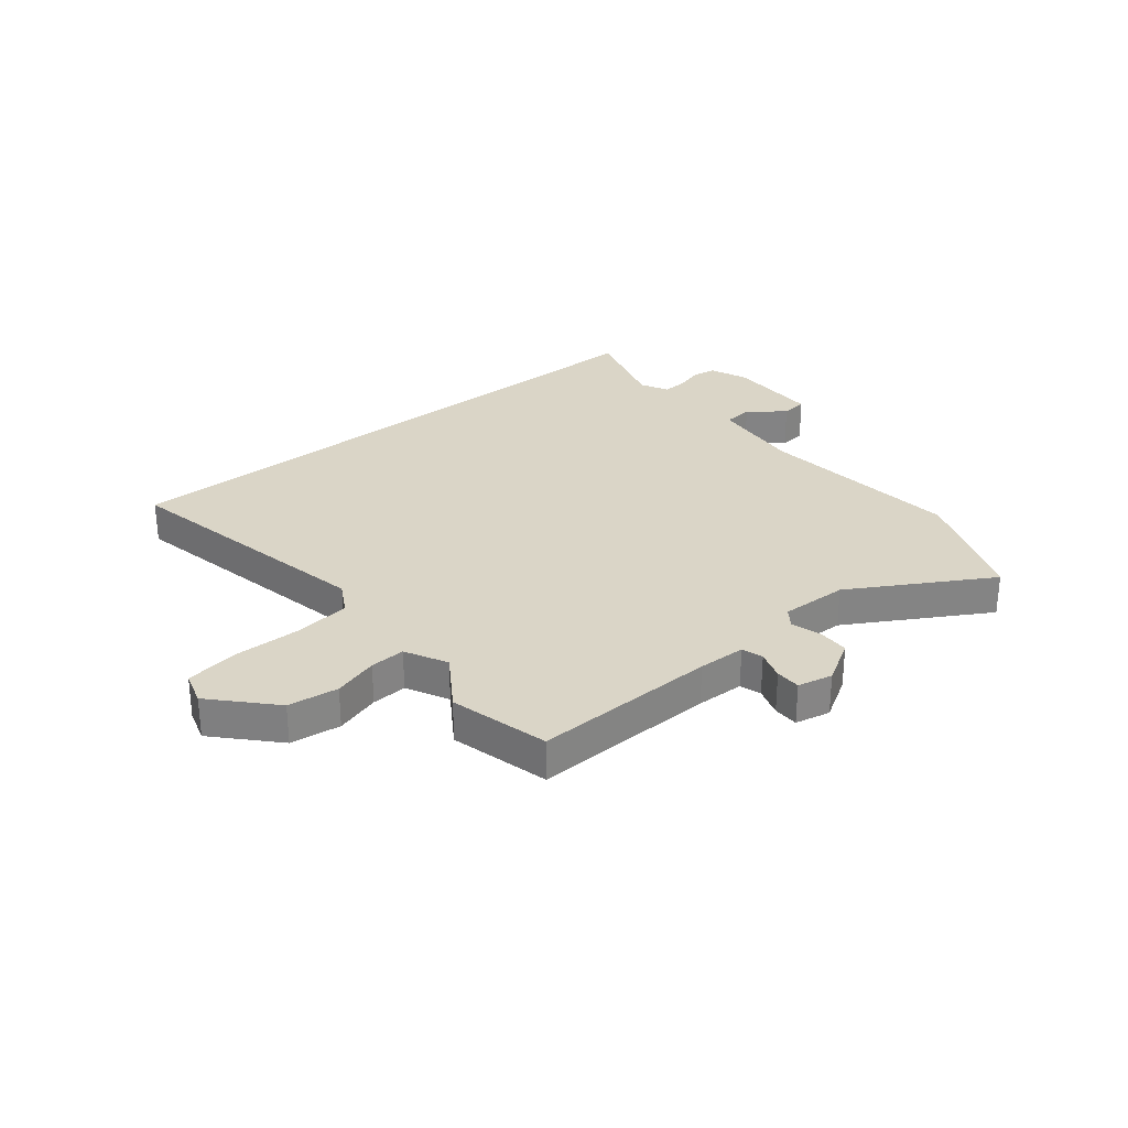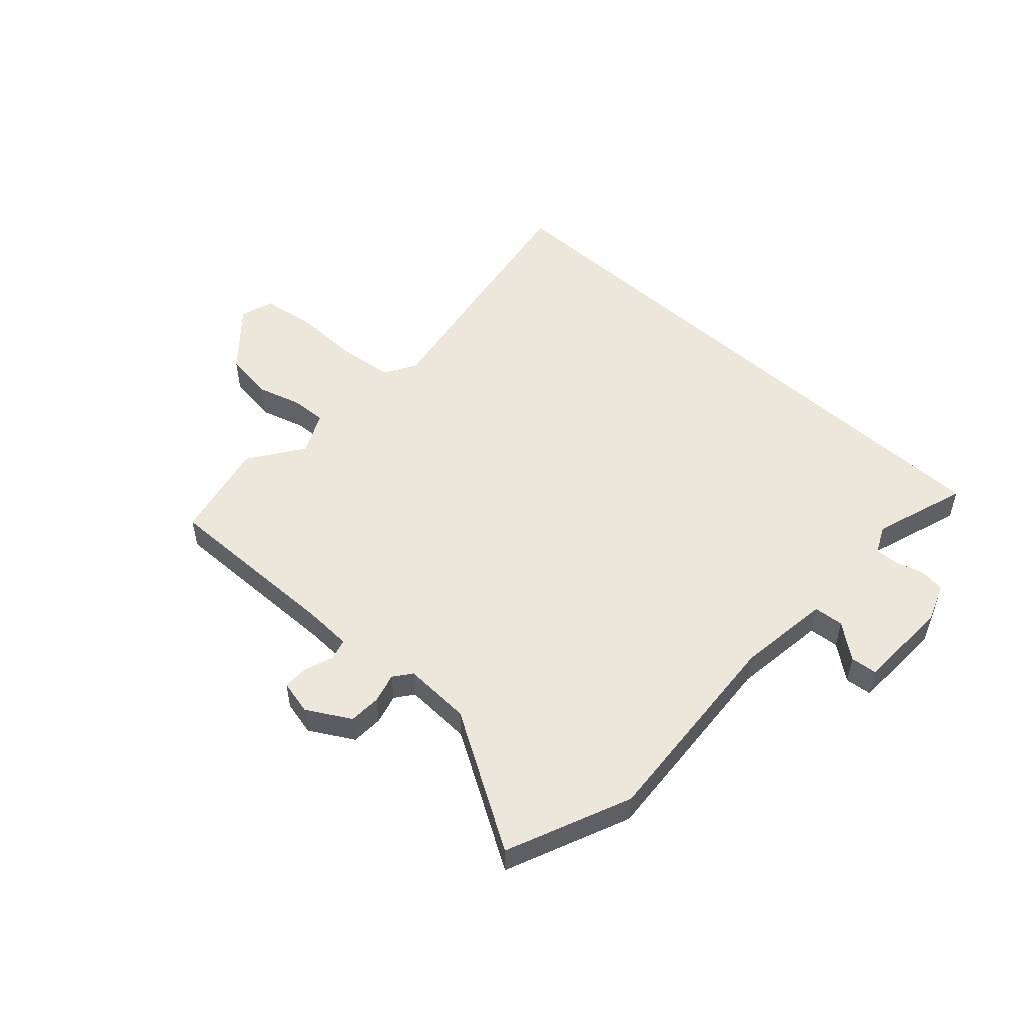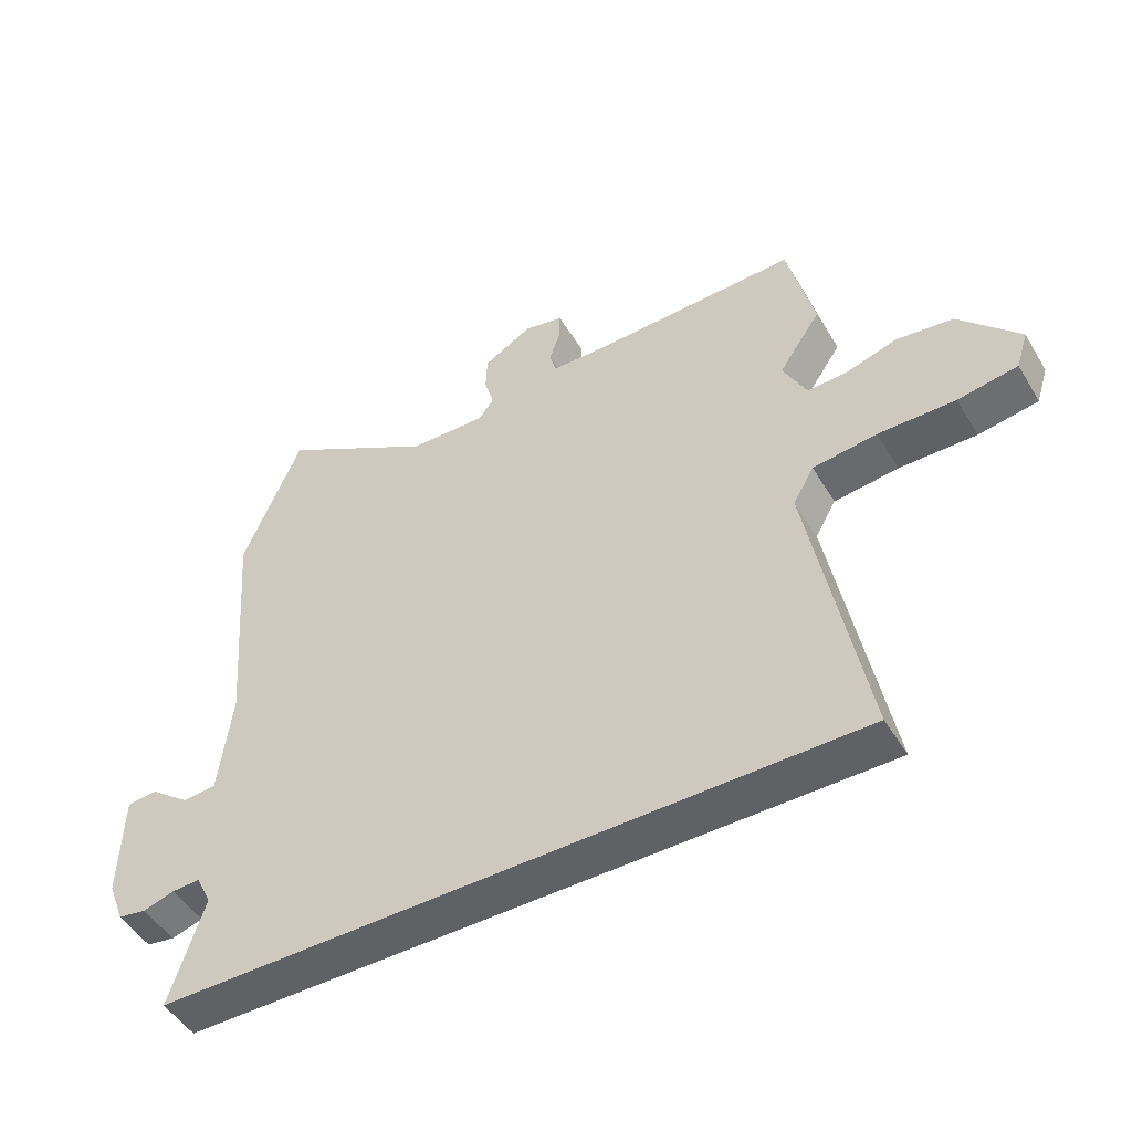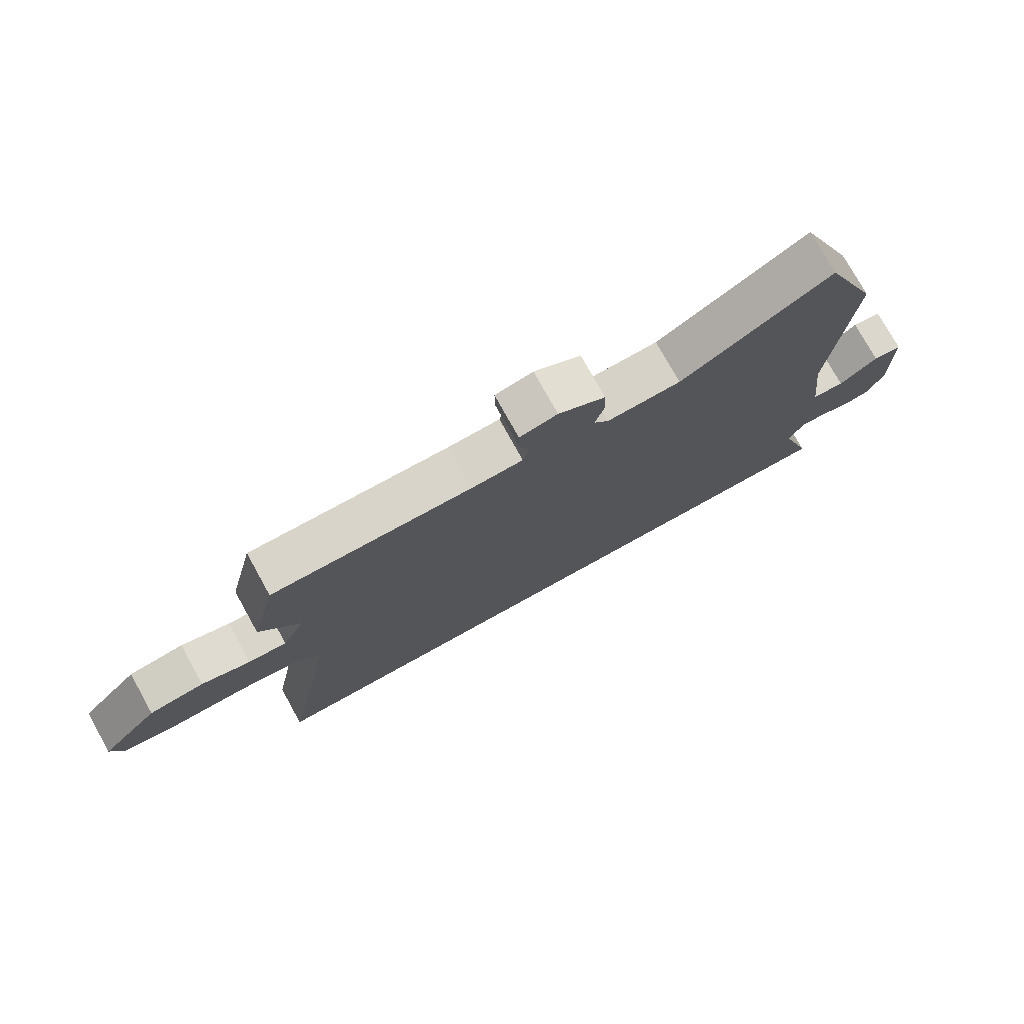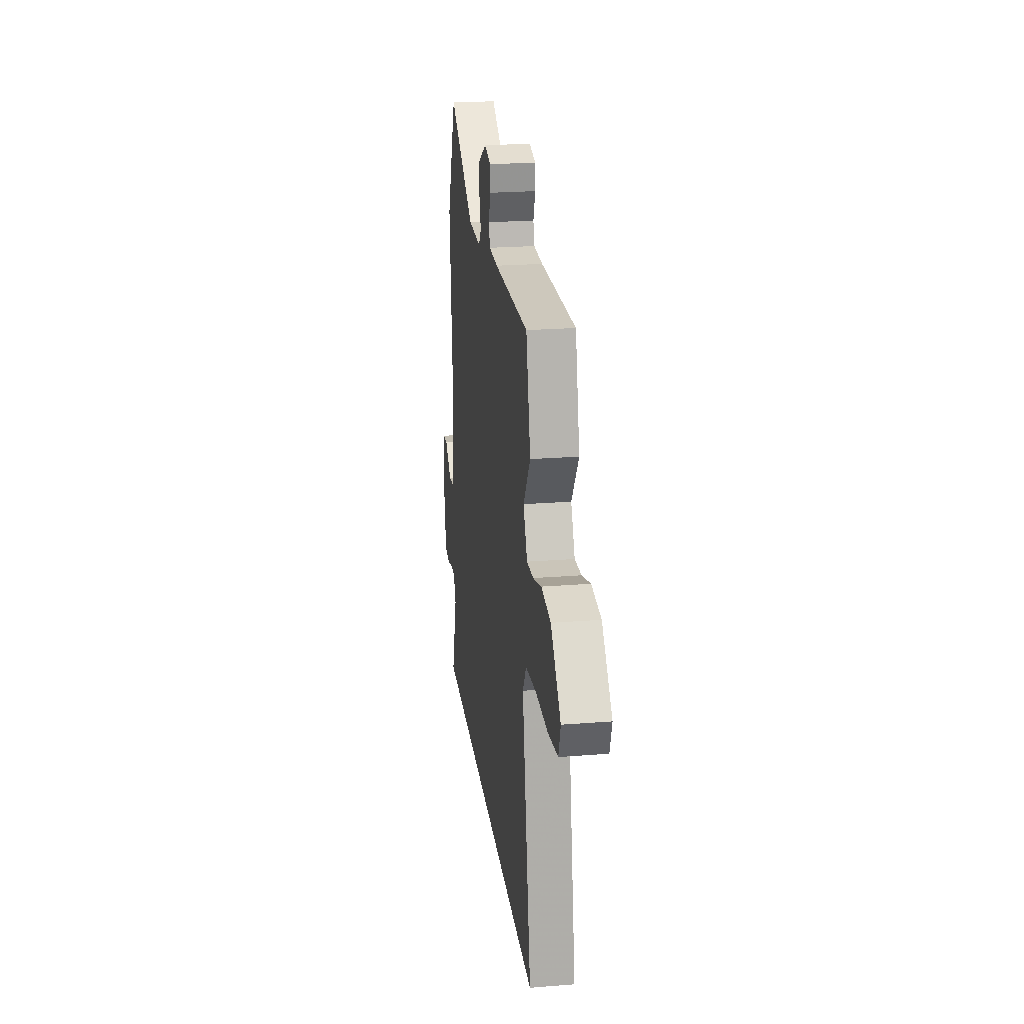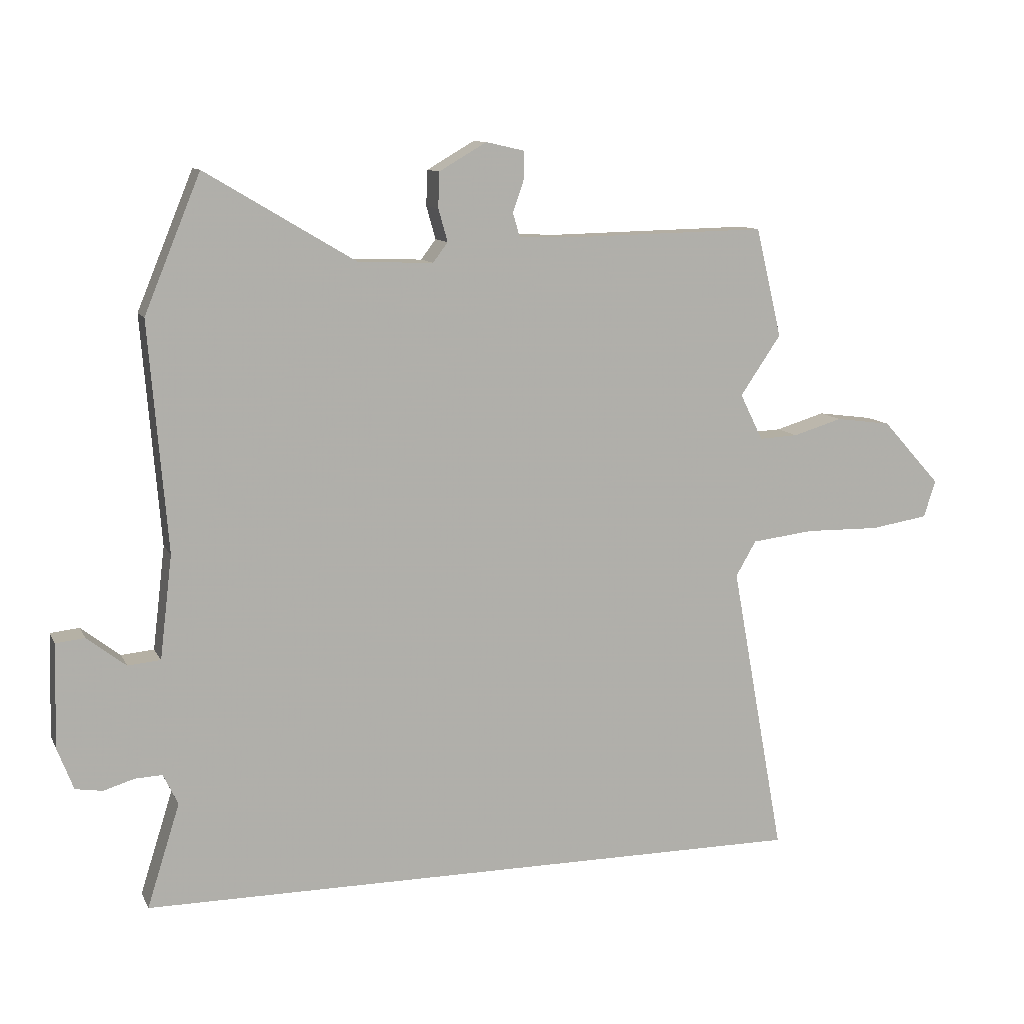
<metadata>
{"format":"obj","ext":"obj","renderer":"f3d","projection":"perspective","resolution":1024,"background":"white","views":[{"elev":29.0,"azim":-39.7,"up":"+Y"},{"elev":51.7,"azim":42.9,"up":"+Y"},{"elev":-49.2,"azim":-149.9,"up":"+Z"},{"elev":76.5,"azim":-29.0,"up":"+Z"},{"elev":23.4,"azim":-97.6,"up":"+Z"},{"elev":10.7,"azim":162.3,"up":"+Z"}]}
</metadata>
<code>
v -0.529 0.07 0.379
v -0.487 0.07 0.556
v -0.16 0.07 0.549
v -0.075 0.07 0.552
v -0.064 0.07 0.59
v -0.082 0.07 0.642
v -0.082 0.07 0.687
v -0.02 0.07 0.701
v 0.057 0.07 0.656
v 0.059 0.07 0.599
v 0.044 0.07 0.546
v 0.068 0.07 0.514
v 0.189 0.07 0.518
v 0.433 0.07 0.663
v 0.524 0.07 0.442
v 0.494 0.07 0.072
v 0.514 0.07 -0.095
v 0.567 0.07 -0.1
v 0.63 0.07 -0.051
v 0.677 0.07 -0.056
v 0.681 0.07 -0.224
v 0.655 0.07 -0.292
v 0.611 0.07 -0.299
v 0.561 0.07 -0.284
v 0.517 0.07 -0.282
v 0.493 0.07 -0.332
v 0.546 0.07 -0.5
v -0.547 0.07 -0.5
v -0.46 0.07 -0.025
v -0.493 0.07 0.032
v -0.594 0.07 0.044
v -0.715 0.07 0.042
v -0.809 0.07 0.057
v -0.828 0.07 0.117
v -0.733 0.07 0.222
v -0.643 0.07 0.234
v -0.563 0.07 0.21
v -0.5 0.07 0.207
v -0.463 0.07 0.282
v -0.529 0 0.379
v -0.487 0 0.556
v -0.16 0 0.549
v -0.075 0 0.552
v -0.064 0 0.59
v -0.082 0 0.642
v -0.082 0 0.687
v -0.02 0 0.701
v 0.057 0 0.656
v 0.059 0 0.599
v 0.044 0 0.546
v 0.068 0 0.514
v 0.189 0 0.518
v 0.433 0 0.663
v 0.524 0 0.442
v 0.494 0 0.072
v 0.514 0 -0.095
v 0.567 0 -0.1
v 0.63 0 -0.051
v 0.677 0 -0.056
v 0.681 0 -0.224
v 0.655 0 -0.292
v 0.611 0 -0.299
v 0.561 0 -0.284
v 0.517 0 -0.282
v 0.493 0 -0.332
v 0.546 0 -0.5
v -0.547 0 -0.5
v -0.46 0 -0.025
v -0.493 0 0.032
v -0.594 0 0.044
v -0.715 0 0.042
v -0.809 0 0.057
v -0.828 0 0.117
v -0.733 0 0.222
v -0.643 0 0.234
v -0.563 0 0.21
v -0.5 0 0.207
v -0.463 0 0.282
f 35 36 37
f 34 35 37
f 33 34 37
f 32 33 37
f 31 32 37
f 30 31 37 38
f 29 30 38 39
f 26 27 28 29
f 25 26 29 39
f 22 23 24
f 21 22 24
f 20 21 24
f 19 20 24
f 18 19 24
f 17 18 24 25
f 1 2 3
f 39 1 3
f 25 39 3
f 17 25 3
f 16 17 3
f 13 14 15 16
f 9 10 11
f 8 9 11
f 7 8 11
f 6 7 11
f 5 6 11
f 4 5 11 12
f 3 4 12
f 16 3 12
f 12 13 16
f 76 75 74
f 76 74 73
f 76 73 72
f 76 72 71
f 76 71 70
f 77 76 70 69
f 78 77 69 68
f 68 67 66 65
f 78 68 65 64
f 63 62 61
f 63 61 60
f 63 60 59
f 63 59 58
f 63 58 57
f 64 63 57 56
f 42 41 40
f 42 40 78
f 42 78 64
f 42 64 56
f 42 56 55
f 55 54 53 52
f 50 49 48
f 50 48 47
f 50 47 46
f 50 46 45
f 50 45 44
f 51 50 44 43
f 51 43 42
f 51 42 55
f 55 52 51
f 1 40 41 2
f 2 41 42 3
f 3 42 43 4
f 4 43 44 5
f 5 44 45 6
f 6 45 46 7
f 7 46 47 8
f 8 47 48 9
f 9 48 49 10
f 10 49 50 11
f 11 50 51 12
f 12 51 52 13
f 13 52 53 14
f 14 53 54 15
f 15 54 55 16
f 16 55 56 17
f 17 56 57 18
f 18 57 58 19
f 19 58 59 20
f 20 59 60 21
f 21 60 61 22
f 22 61 62 23
f 23 62 63 24
f 24 63 64 25
f 25 64 65 26
f 26 65 66 27
f 27 66 67 28
f 28 67 68 29
f 29 68 69 30
f 30 69 70 31
f 31 70 71 32
f 32 71 72 33
f 33 72 73 34
f 34 73 74 35
f 35 74 75 36
f 36 75 76 37
f 37 76 77 38
f 38 77 78 39
f 39 78 40 1

</code>
